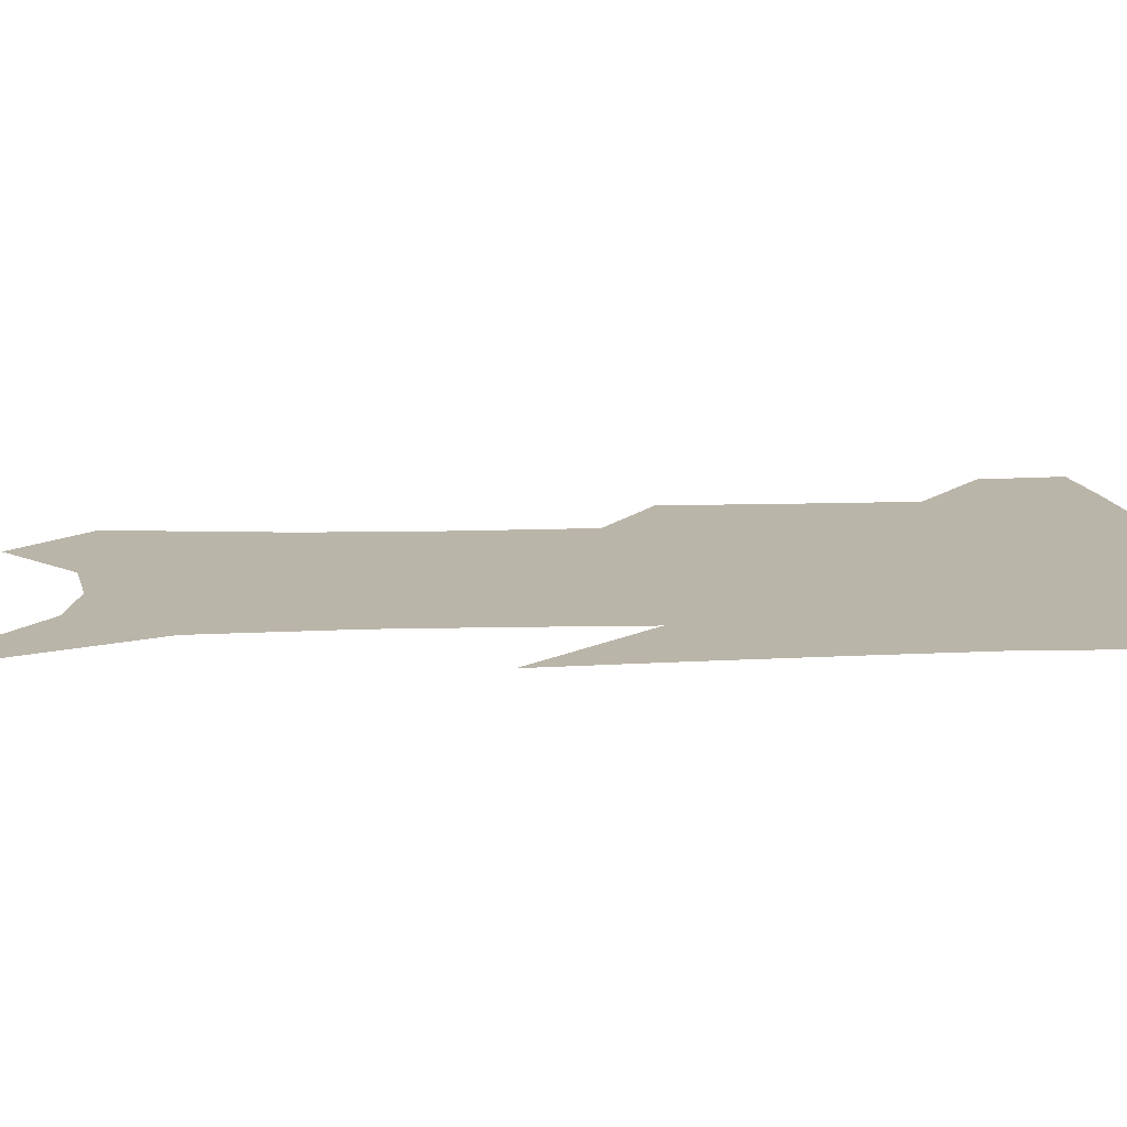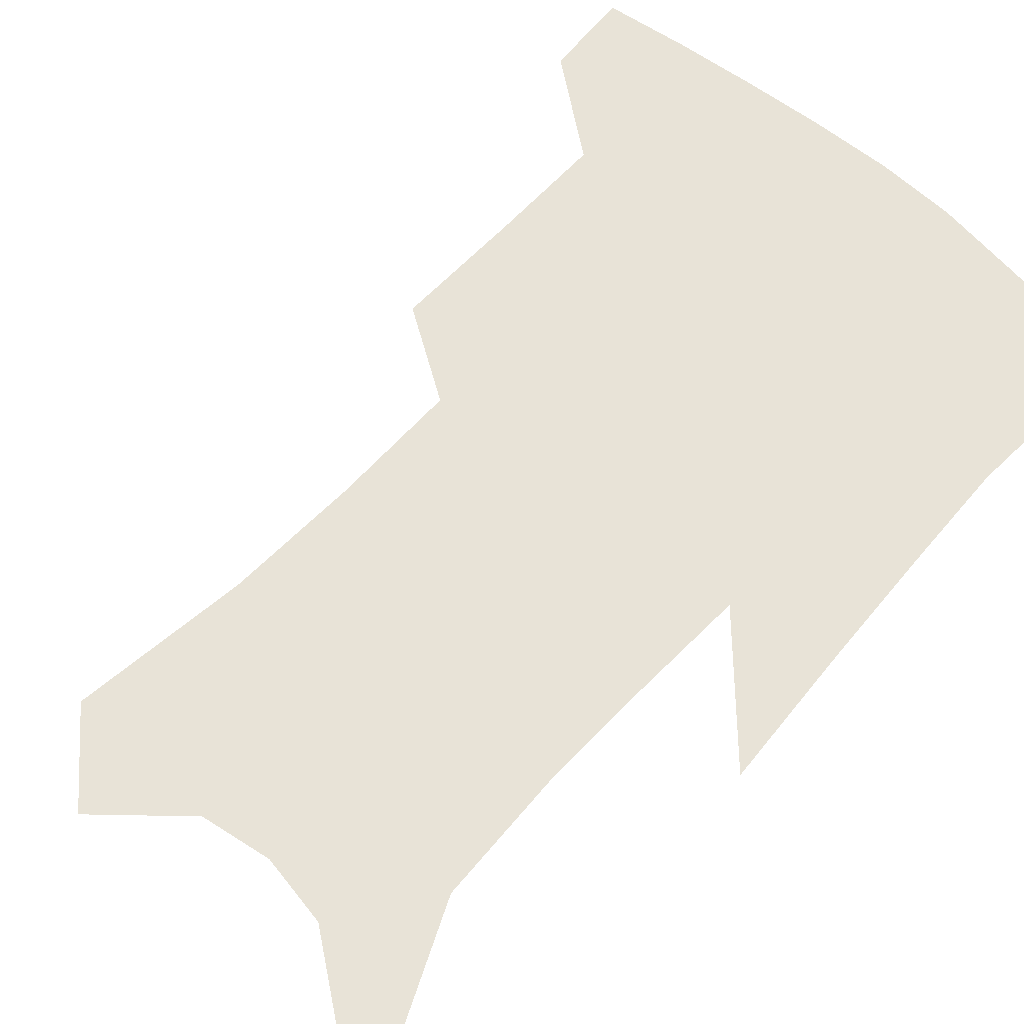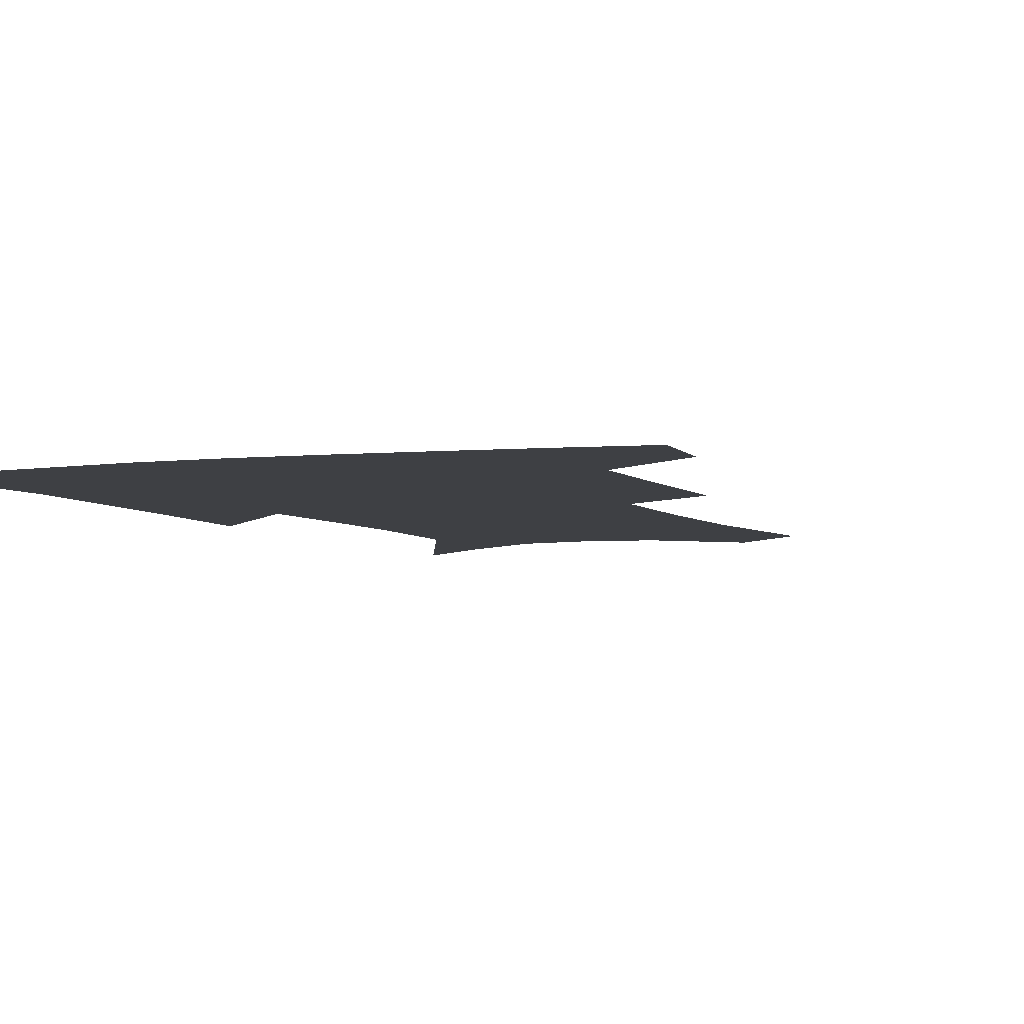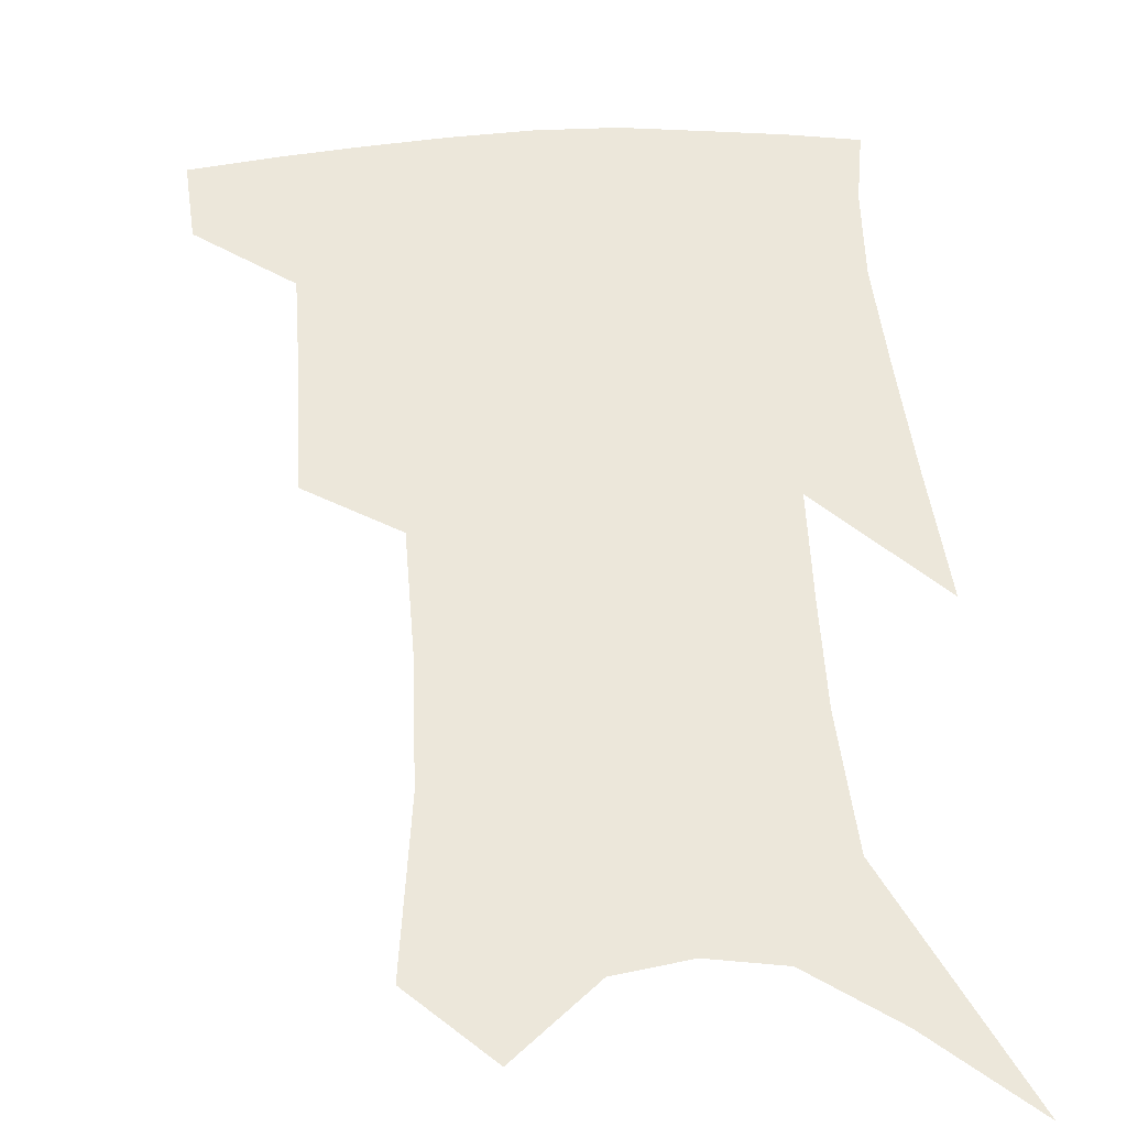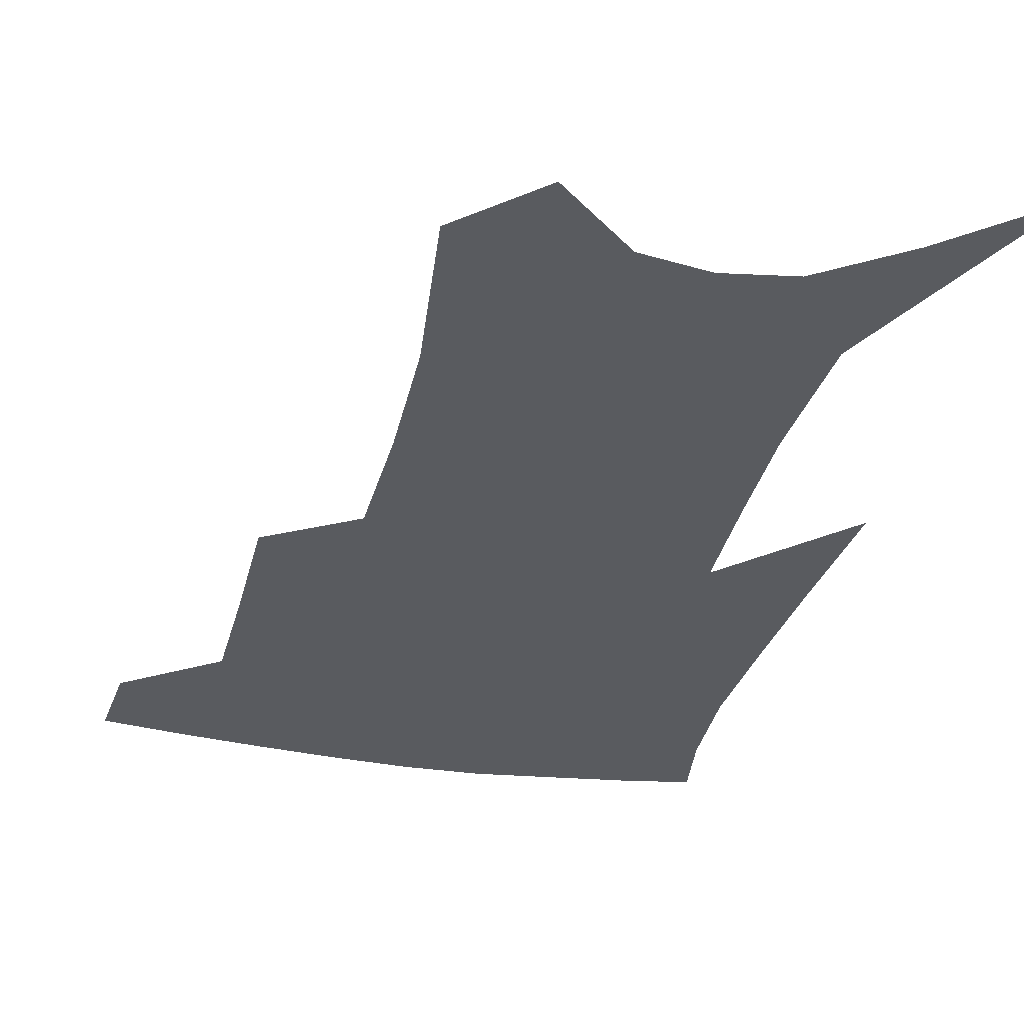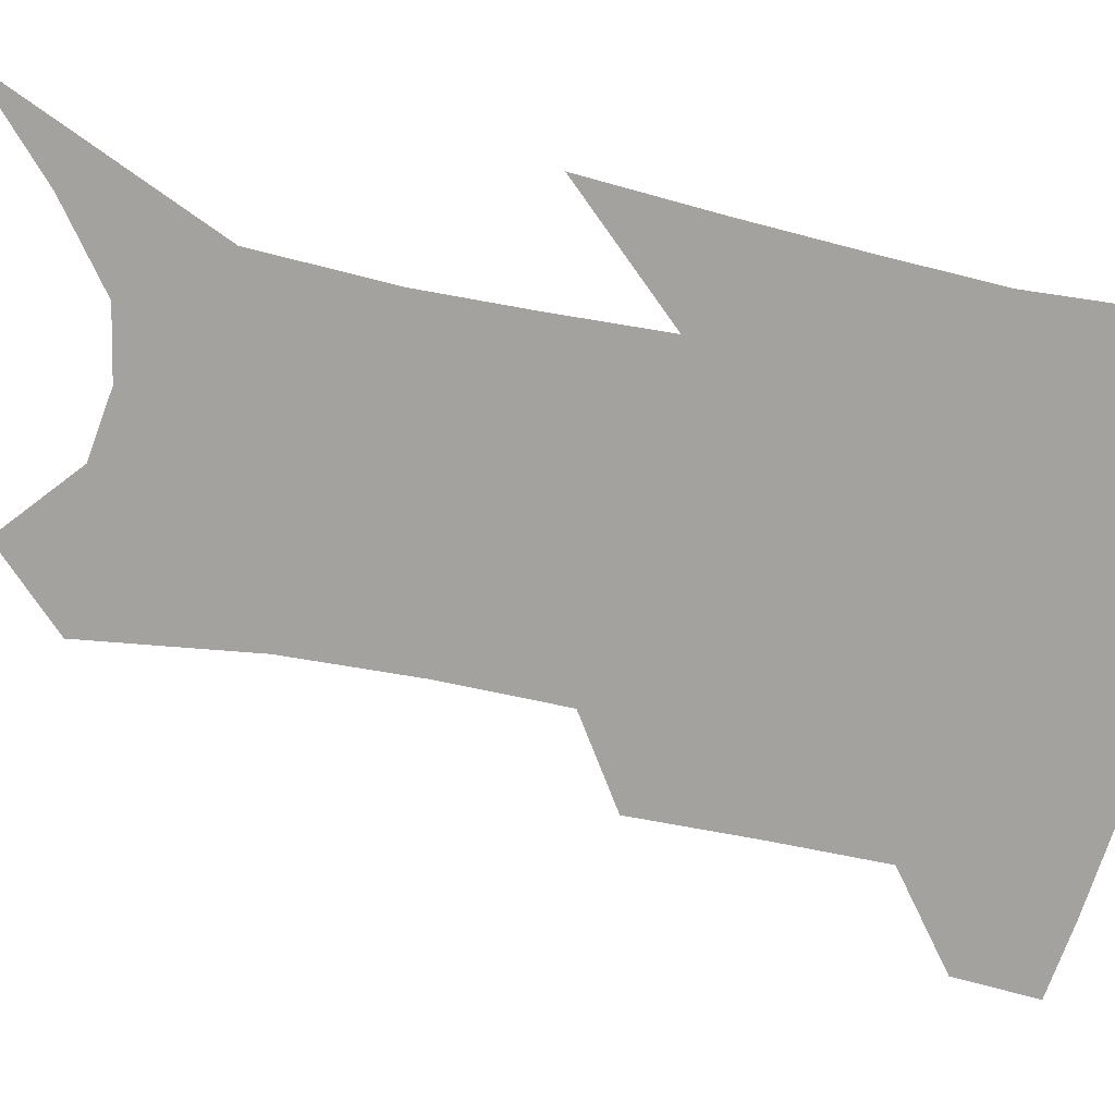
<metadata>
{"format":"obj","ext":"obj","renderer":"f3d","projection":"perspective","resolution":1024,"background":"white","views":[{"elev":13.5,"azim":87.6,"up":"+Z"},{"elev":61.7,"azim":44.1,"up":"+Z"},{"elev":-4.6,"azim":-156.3,"up":"+Z"},{"elev":50.5,"azim":-2.3,"up":"+Z"},{"elev":-32.0,"azim":-11.8,"up":"+Z"},{"elev":-72.4,"azim":80.4,"up":"+Z"}]}
</metadata>
<code>
v 475.3 381.6 0
v 472.6 407.9 0
v 506.6 286 0
v 505.9 325.3 0
v 504.7 360.8 0
v 501.6 387.3 0
v 497.7 412.2 0
v 531.3 135.2 0
v 536 188.9 0
v 536 230.2 0
v 534.3 269.6 0
v 531.6 304.8 0
v 530.7 338.9 0
v 528.7 366.4 0
v 525.8 390.9 0
v 522.7 415.7 0
v 555.3 113.1 0
v 559.1 171.4 0
v 558.1 207.9 0
v 557.8 250 0
v 555.4 281.8 0
v 554.6 317 0
v 553.7 345.8 0
v 552.8 371.1 0
v 550.4 394.2 0
v 547.6 418.7 0
v 579.2 135.4 0
v 579.5 182.2 0
v 578.5 219.7 0
v 577.3 254.3 0
v 575.7 286.4 0
v 575.4 321 0
v 575.2 348.2 0
v 575.4 373.4 0
v 574.8 396 0
v 572.4 420.7 0
v 600.6 139.5 0
v 599 183.4 0
v 597.8 220.3 0
v 596.8 258.7 0
v 596.2 293.2 0
v 595.9 322.9 0
v 596.4 350 0
v 597.3 374.5 0
v 598 396.5 0
v 596.9 420.9 0
v 622.2 136.5 0
v 619.9 174.8 0
v 616.8 221.6 0
v 616.5 254.4 0
v 617.1 285.6 0
v 616.6 317.9 0
v 616.5 350 0
v 618.5 372.9 0
v 620.4 395.9 0
v 622.4 418.4 0
v 647.3 119.3 0
v 641.4 165.9 0
v 637.9 208.9 0
v 637.5 242.8 0
v 637.6 278.6 0
v 637.3 312.4 0
v 637.7 342.6 0
v 639.9 368.5 0
v 642.1 394.1 0
v 645.3 416 0
v 676.3 94.65 0
v 673.3 243 0
v 669 284.9 0
v 665.7 322.6 0
v 662.9 358.9 0
v 663.5 389.2 0
v 666.5 412.8 0
v 691 451 0
f 5 6 1
f 1 6 2
f 6 7 2
f 11 12 3
f 3 12 4
f 12 13 4
f 4 13 5
f 13 14 5
f 5 14 6
f 14 15 6
f 6 15 7
f 15 16 7
f 17 18 8
f 8 18 9
f 18 19 9
f 9 19 10
f 19 20 10
f 10 20 11
f 20 21 11
f 11 21 12
f 21 22 12
f 12 22 13
f 22 23 13
f 13 23 14
f 23 24 14
f 14 24 15
f 24 25 15
f 15 25 16
f 25 26 16
f 17 27 18
f 27 28 18
f 18 28 19
f 28 29 19
f 19 29 20
f 29 30 20
f 20 30 21
f 30 31 21
f 21 31 22
f 31 32 22
f 22 32 23
f 32 33 23
f 23 33 24
f 33 34 24
f 24 34 25
f 34 35 25
f 25 35 26
f 35 36 26
f 27 37 28
f 37 38 28
f 28 38 29
f 38 39 29
f 29 39 30
f 39 40 30
f 30 40 31
f 40 41 31
f 31 41 32
f 41 42 32
f 32 42 33
f 42 43 33
f 33 43 34
f 43 44 34
f 34 44 35
f 44 45 35
f 35 45 36
f 45 46 36
f 37 47 38
f 47 48 38
f 38 48 39
f 48 49 39
f 39 49 40
f 49 50 40
f 40 50 41
f 50 51 41
f 41 51 42
f 51 52 42
f 42 52 43
f 52 53 43
f 43 53 44
f 53 54 44
f 44 54 45
f 54 55 45
f 45 55 46
f 55 56 46
f 47 57 48
f 57 58 48
f 48 58 49
f 58 59 49
f 49 59 50
f 59 60 50
f 50 60 51
f 60 61 51
f 51 61 52
f 61 62 52
f 52 62 53
f 62 63 53
f 53 63 54
f 63 64 54
f 54 64 55
f 64 65 55
f 55 65 56
f 65 66 56
f 57 67 58
f 61 68 62
f 68 69 62
f 62 69 63
f 69 70 63
f 63 70 64
f 70 71 64
f 64 71 65
f 71 72 65
f 65 72 66
f 72 73 66

</code>
